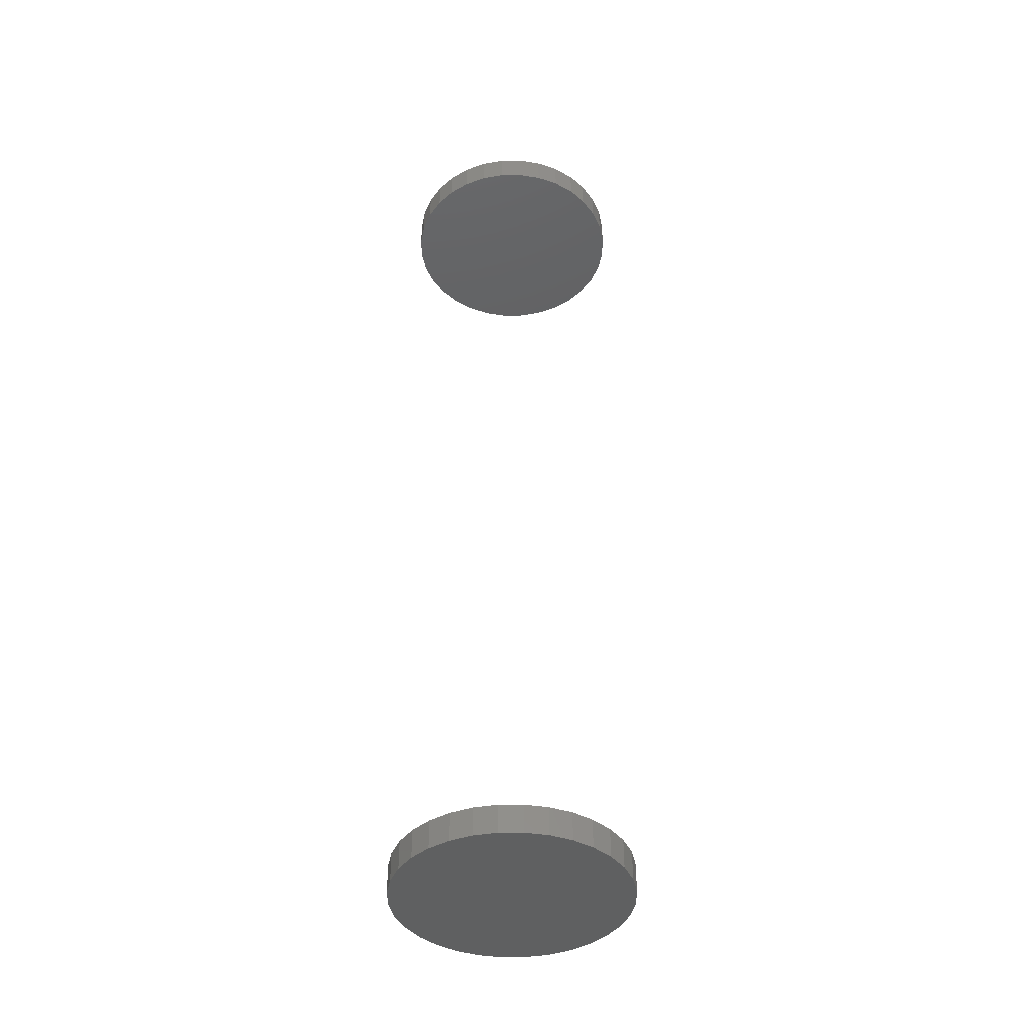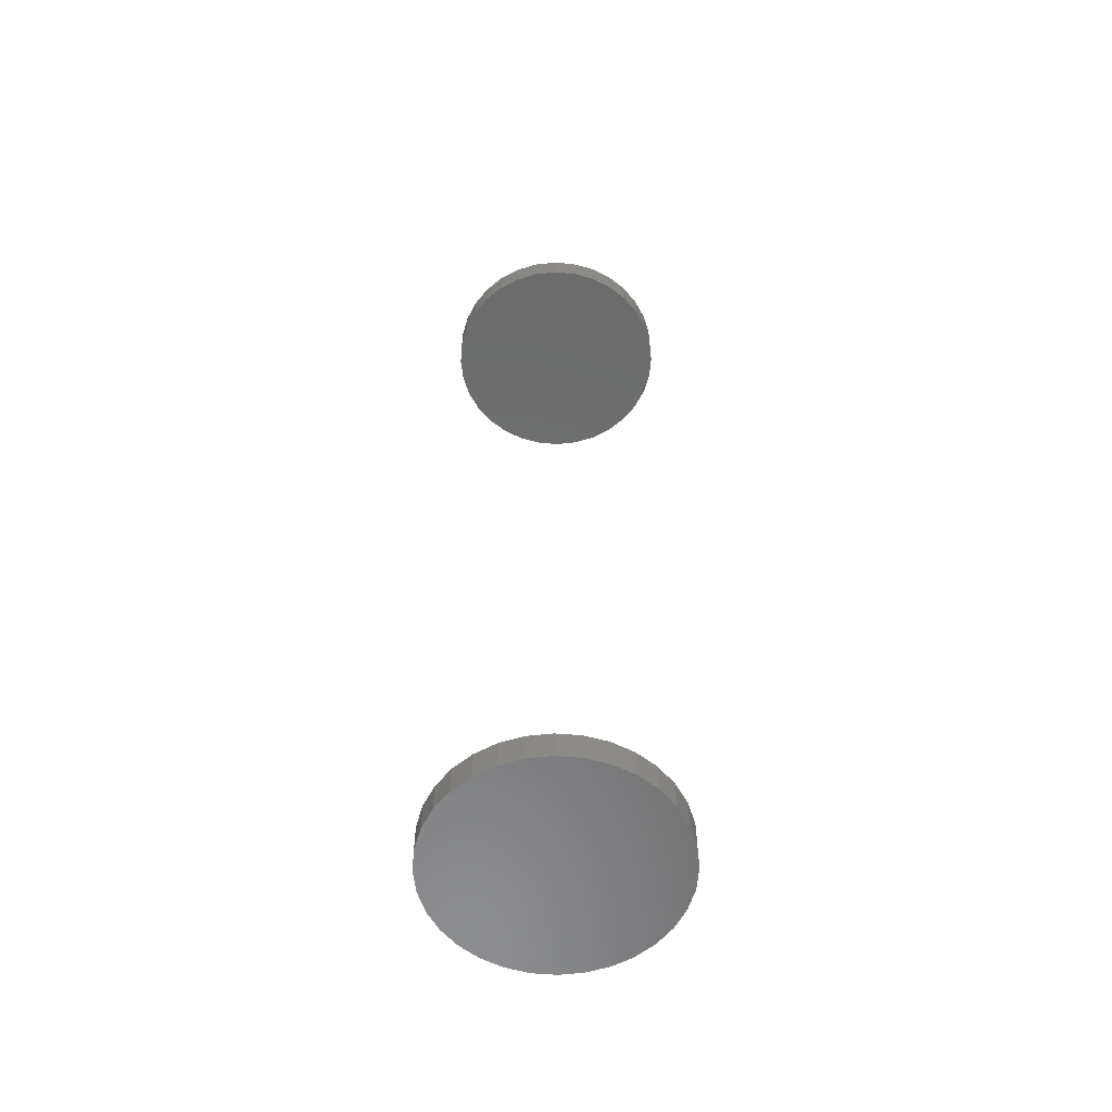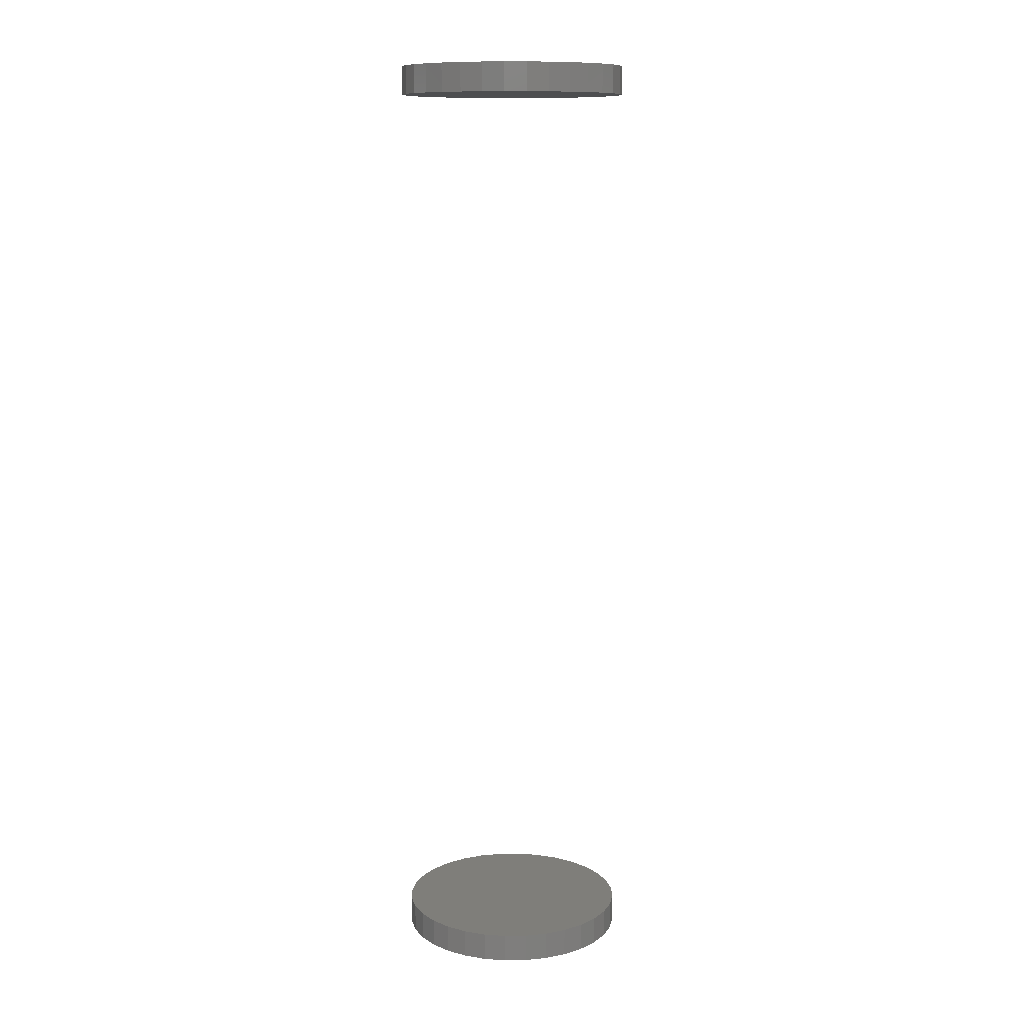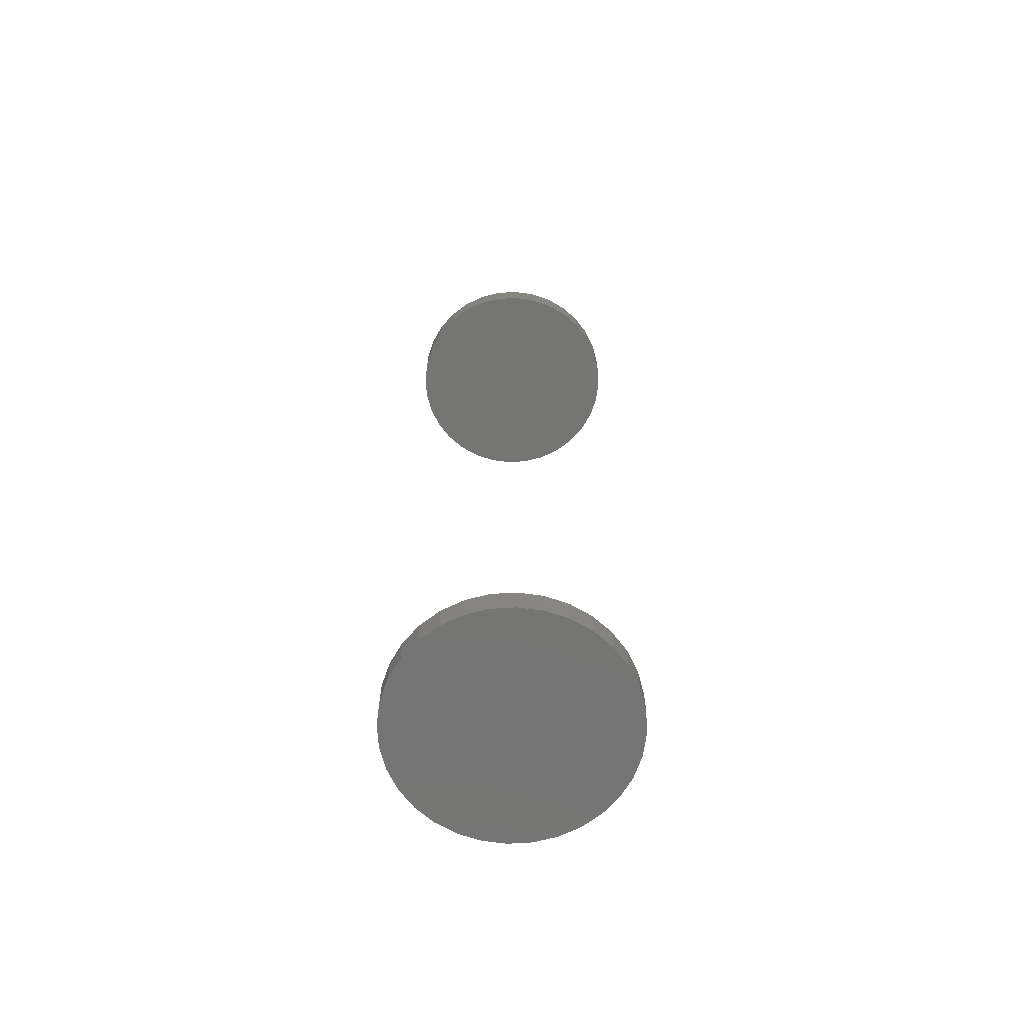
<metadata>
{"format":"stl","ext":"stl","renderer":"f3d","projection":"perspective","resolution":1024,"background":"white","views":[{"elev":-41.5,"azim":-72.6,"up":"+Y"},{"elev":-58.0,"azim":-100.5,"up":"+Y"},{"elev":11.5,"azim":3.8,"up":"+Y"},{"elev":-67.1,"azim":-159.7,"up":"+Y"}]}
</metadata>
<code>
# stl→obj: 128 verts, 248 faces
v -0.1875 -0.7344 2.32e-17
v -0.1875 -0.7812 2.32e-17
v -0.1839 -0.7344 0.03696
v -0.1839 -0.7812 0.03696
v -0.1731 -0.7344 0.07251
v -0.1731 -0.7812 0.07251
v -0.1556 -0.7344 0.1053
v -0.1556 -0.7812 0.1053
v -0.132 -0.7344 0.134
v -0.132 -0.7812 0.134
v -0.1033 -0.7344 0.1575
v -0.1033 -0.7812 0.1575
v -0.07053 -0.7344 0.1751
v -0.07053 -0.7812 0.1751
v -0.03499 -0.7344 0.1858
v -0.03499 -0.7812 0.1858
v 0.001974 -0.7344 0.1895
v 0.001974 -0.7812 0.1895
v 0.03894 -0.7344 0.1858
v 0.03894 -0.7812 0.1858
v 0.07448 -0.7344 0.1751
v 0.07448 -0.7812 0.1751
v 0.1072 -0.7344 0.1575
v 0.1072 -0.7812 0.1575
v 0.136 -0.7344 0.134
v 0.136 -0.7812 0.134
v 0.1595 -0.7344 0.1053
v 0.1595 -0.7812 0.1053
v 0.177 -0.7344 0.07251
v 0.177 -0.7812 0.07251
v 0.1878 -0.7344 0.03696
v 0.1878 -0.7812 0.03696
v 0.1914 -0.7344 -6.961e-17
v 0.1914 -0.7812 -2.32e-17
v -0.1875 0.7812 2.32e-17
v -0.1875 0.7344 2.32e-17
v -0.1839 0.7812 0.03696
v -0.1839 0.7344 0.03696
v -0.1731 0.7812 0.07251
v -0.1731 0.7344 0.07251
v -0.1556 0.7812 0.1053
v -0.1556 0.7344 0.1053
v -0.132 0.7812 0.134
v -0.132 0.7344 0.134
v -0.1033 0.7812 0.1575
v -0.1033 0.7344 0.1575
v -0.07053 0.7812 0.1751
v -0.07053 0.7344 0.1751
v -0.03499 0.7812 0.1858
v -0.03499 0.7344 0.1858
v 0.001974 0.7812 0.1895
v 0.001974 0.7344 0.1895
v 0.03894 0.7812 0.1858
v 0.03894 0.7344 0.1858
v 0.07448 0.7812 0.1751
v 0.07448 0.7344 0.1751
v 0.1072 0.7812 0.1575
v 0.1072 0.7344 0.1575
v 0.136 0.7812 0.134
v 0.136 0.7344 0.134
v 0.1595 0.7812 0.1053
v 0.1595 0.7344 0.1053
v 0.177 0.7812 0.07251
v 0.177 0.7344 0.07251
v 0.1878 0.7812 0.03696
v 0.1878 0.7344 0.03696
v 0.1914 0.7812 -6.961e-17
v 0.1914 0.7344 -2.32e-17
v 0.1878 -0.7344 -0.03696
v 0.1878 -0.7812 -0.03696
v 0.177 -0.7344 -0.07251
v 0.177 -0.7812 -0.07251
v 0.1595 -0.7344 -0.1053
v 0.1595 -0.7812 -0.1053
v 0.136 -0.7344 -0.134
v 0.136 -0.7812 -0.134
v 0.1072 -0.7344 -0.1575
v 0.1072 -0.7812 -0.1575
v 0.07448 -0.7344 -0.1751
v 0.07448 -0.7812 -0.1751
v 0.03894 -0.7344 -0.1858
v 0.03894 -0.7812 -0.1858
v 0.001974 -0.7344 -0.1895
v 0.001974 -0.7812 -0.1895
v -0.03499 -0.7344 -0.1858
v -0.03499 -0.7812 -0.1858
v -0.07053 -0.7344 -0.1751
v -0.07053 -0.7812 -0.1751
v -0.1033 -0.7344 -0.1575
v -0.1033 -0.7812 -0.1575
v -0.132 -0.7344 -0.134
v -0.132 -0.7812 -0.134
v -0.1556 -0.7344 -0.1053
v -0.1556 -0.7812 -0.1053
v -0.1731 -0.7344 -0.07251
v -0.1731 -0.7812 -0.07251
v -0.1839 -0.7344 -0.03696
v -0.1839 -0.7812 -0.03696
v 0.1878 0.7812 -0.03696
v 0.1878 0.7344 -0.03696
v 0.177 0.7812 -0.07251
v 0.177 0.7344 -0.07251
v 0.1595 0.7812 -0.1053
v 0.1595 0.7344 -0.1053
v 0.136 0.7812 -0.134
v 0.136 0.7344 -0.134
v 0.1072 0.7812 -0.1575
v 0.1072 0.7344 -0.1575
v 0.07448 0.7812 -0.1751
v 0.07448 0.7344 -0.1751
v 0.03894 0.7812 -0.1858
v 0.03894 0.7344 -0.1858
v 0.001974 0.7812 -0.1895
v 0.001974 0.7344 -0.1895
v -0.03499 0.7812 -0.1858
v -0.03499 0.7344 -0.1858
v -0.07053 0.7812 -0.1751
v -0.07053 0.7344 -0.1751
v -0.1033 0.7812 -0.1575
v -0.1033 0.7344 -0.1575
v -0.132 0.7812 -0.134
v -0.132 0.7344 -0.134
v -0.1556 0.7812 -0.1053
v -0.1556 0.7344 -0.1053
v -0.1731 0.7812 -0.07251
v -0.1731 0.7344 -0.07251
v -0.1839 0.7812 -0.03696
v -0.1839 0.7344 -0.03696
f 1 2 3
f 3 2 4
f 3 4 5
f 5 4 6
f 5 6 7
f 7 6 8
f 7 8 9
f 9 8 10
f 9 10 11
f 11 10 12
f 11 12 13
f 13 12 14
f 13 14 15
f 15 14 16
f 15 16 17
f 17 16 18
f 17 18 19
f 19 18 20
f 19 20 21
f 21 20 22
f 21 22 23
f 23 22 24
f 23 24 25
f 25 24 26
f 25 26 27
f 27 26 28
f 27 28 29
f 29 28 30
f 29 30 31
f 31 30 32
f 31 32 33
f 33 32 34
f 35 36 37
f 37 36 38
f 37 38 39
f 39 38 40
f 39 40 41
f 41 40 42
f 41 42 43
f 43 42 44
f 43 44 45
f 45 44 46
f 45 46 47
f 47 46 48
f 47 48 49
f 49 48 50
f 49 50 51
f 51 50 52
f 51 52 53
f 53 52 54
f 53 54 55
f 55 54 56
f 55 56 57
f 57 56 58
f 57 58 59
f 59 58 60
f 59 60 61
f 61 60 62
f 61 62 63
f 63 62 64
f 63 64 65
f 65 64 66
f 65 66 67
f 67 66 68
f 33 34 69
f 69 34 70
f 69 70 71
f 71 70 72
f 71 72 73
f 73 72 74
f 73 74 75
f 75 74 76
f 75 76 77
f 77 76 78
f 77 78 79
f 79 78 80
f 79 80 81
f 81 80 82
f 81 82 83
f 83 82 84
f 83 84 85
f 85 84 86
f 85 86 87
f 87 86 88
f 87 88 89
f 89 88 90
f 89 90 91
f 91 90 92
f 91 92 93
f 93 92 94
f 93 94 95
f 95 94 96
f 95 96 97
f 97 96 98
f 97 98 1
f 1 98 2
f 67 68 99
f 99 68 100
f 99 100 101
f 101 100 102
f 101 102 103
f 103 102 104
f 103 104 105
f 105 104 106
f 105 106 107
f 107 106 108
f 107 108 109
f 109 108 110
f 109 110 111
f 111 110 112
f 111 112 113
f 113 112 114
f 113 114 115
f 115 114 116
f 115 116 117
f 117 116 118
f 117 118 119
f 119 118 120
f 119 120 121
f 121 120 122
f 121 122 123
f 123 122 124
f 123 124 125
f 125 124 126
f 125 126 127
f 127 126 128
f 127 128 35
f 35 128 36
f 50 54 52
f 54 50 48
f 54 48 56
f 110 116 112
f 112 116 114
f 56 48 58
f 58 48 46
f 58 46 60
f 60 46 44
f 60 44 62
f 62 44 42
f 62 42 64
f 64 42 40
f 64 40 66
f 66 40 38
f 66 38 68
f 68 38 36
f 68 36 100
f 100 36 128
f 100 128 102
f 102 128 126
f 102 126 104
f 104 126 124
f 104 124 106
f 106 124 122
f 106 122 108
f 108 122 120
f 108 120 110
f 110 120 118
f 110 118 116
f 17 19 15
f 13 15 19
f 21 13 19
f 81 85 79
f 83 85 81
f 85 87 79
f 79 87 89
f 79 89 77
f 77 89 91
f 77 91 75
f 75 91 93
f 75 93 73
f 73 93 95
f 73 95 71
f 71 95 97
f 71 97 69
f 69 97 1
f 69 1 33
f 33 1 3
f 33 3 31
f 31 3 5
f 31 5 29
f 29 5 7
f 29 7 27
f 27 7 9
f 27 9 25
f 25 9 11
f 25 11 23
f 23 11 13
f 23 13 21
f 51 53 49
f 47 49 53
f 55 47 53
f 111 115 109
f 113 115 111
f 115 117 109
f 109 117 119
f 109 119 107
f 107 119 121
f 107 121 105
f 105 121 123
f 105 123 103
f 103 123 125
f 103 125 101
f 101 125 127
f 101 127 99
f 99 127 35
f 99 35 67
f 67 35 37
f 67 37 65
f 65 37 39
f 65 39 63
f 63 39 41
f 63 41 61
f 61 41 43
f 61 43 59
f 59 43 45
f 59 45 57
f 57 45 47
f 57 47 55
f 16 20 18
f 20 16 14
f 20 14 22
f 80 86 82
f 82 86 84
f 22 14 24
f 24 14 12
f 24 12 26
f 26 12 10
f 26 10 28
f 28 10 8
f 28 8 30
f 30 8 6
f 30 6 32
f 32 6 4
f 32 4 34
f 34 4 2
f 34 2 70
f 70 2 98
f 70 98 72
f 72 98 96
f 72 96 74
f 74 96 94
f 74 94 76
f 76 94 92
f 76 92 78
f 78 92 90
f 78 90 80
f 80 90 88
f 80 88 86

</code>
